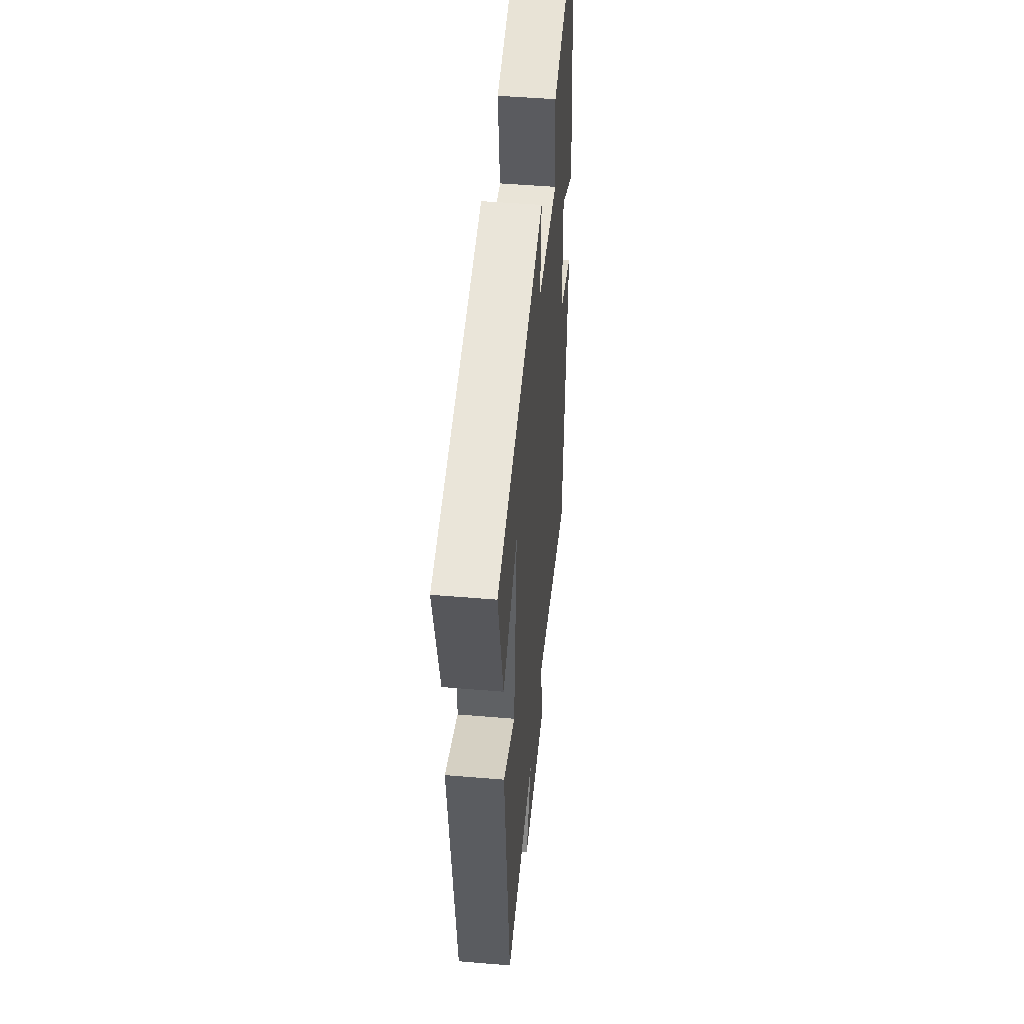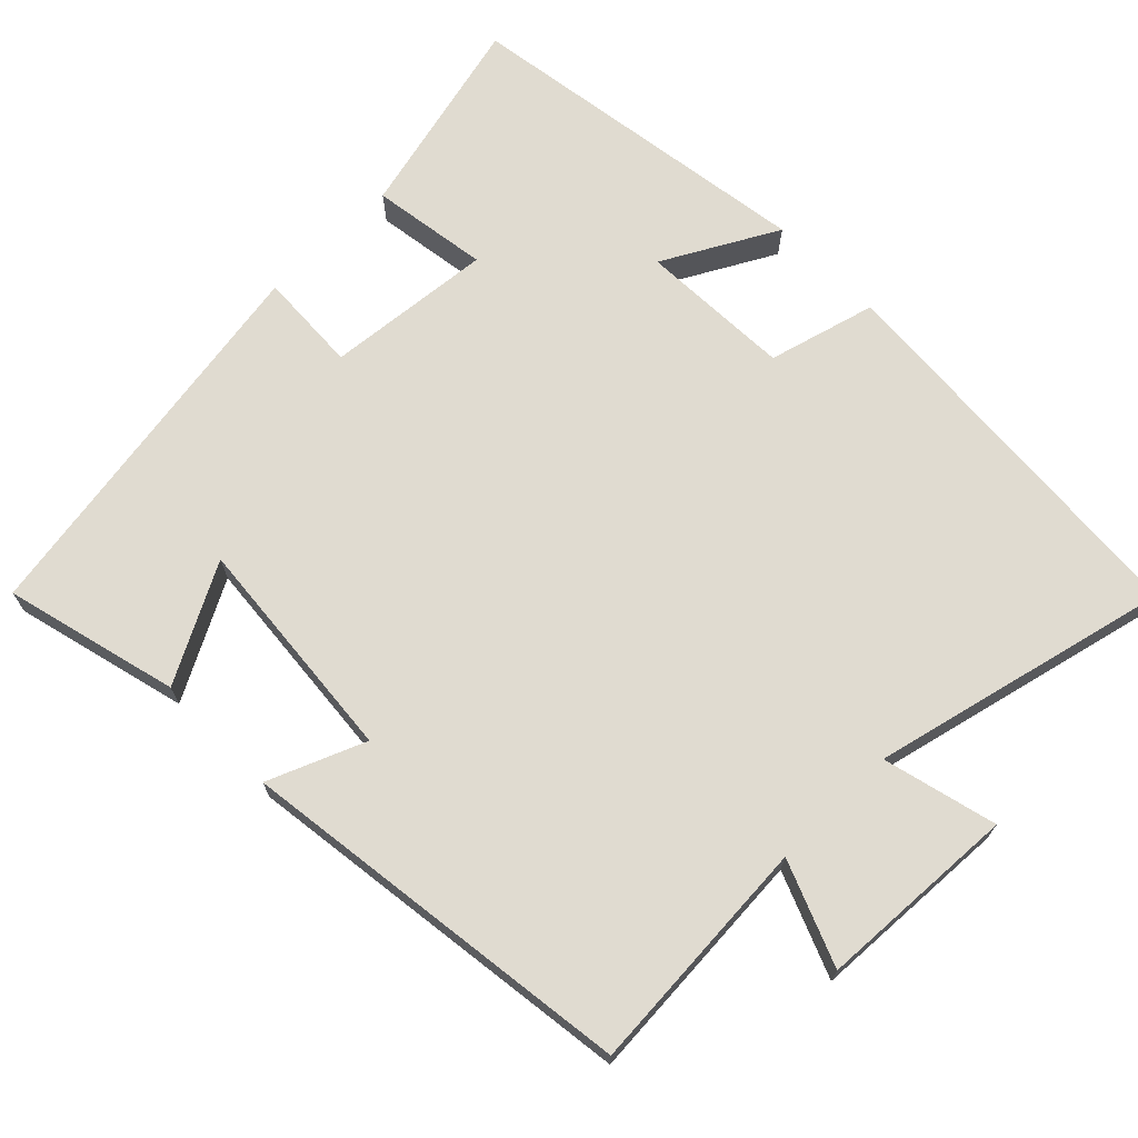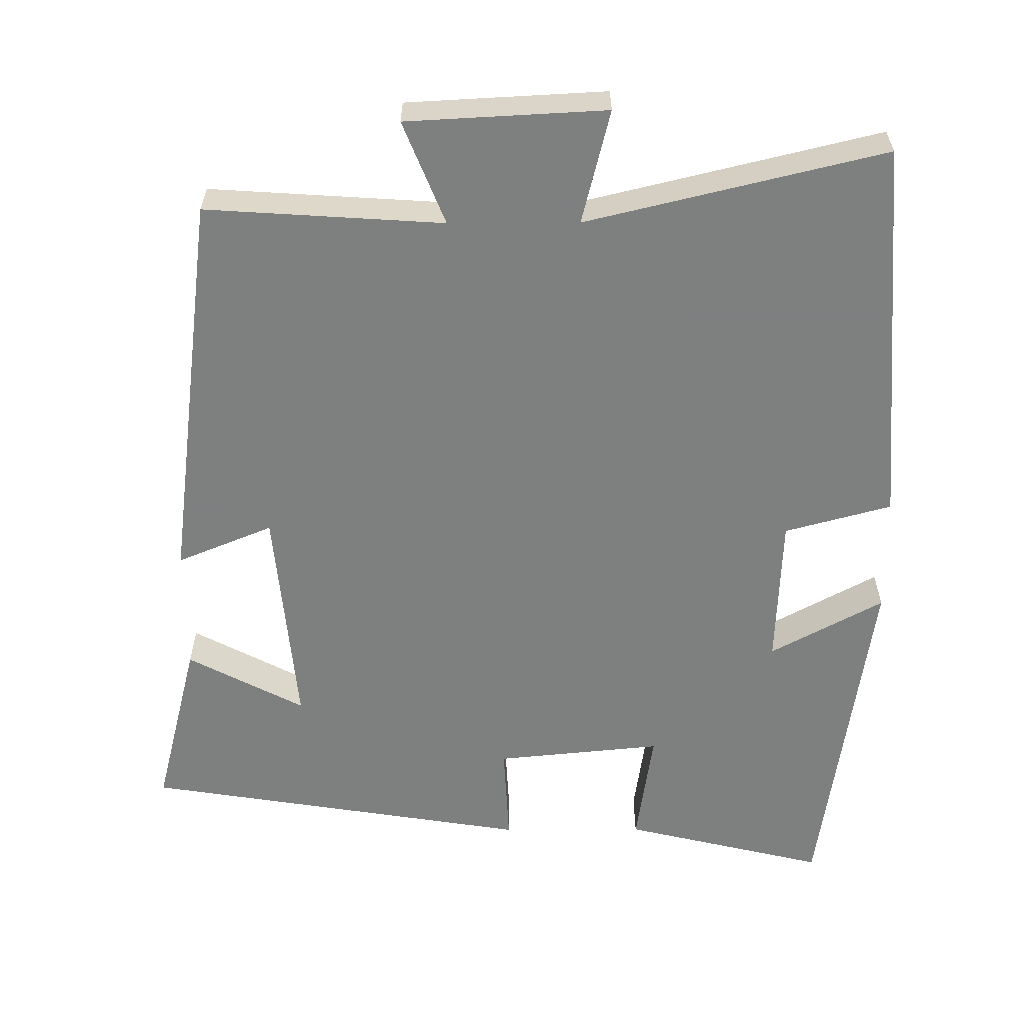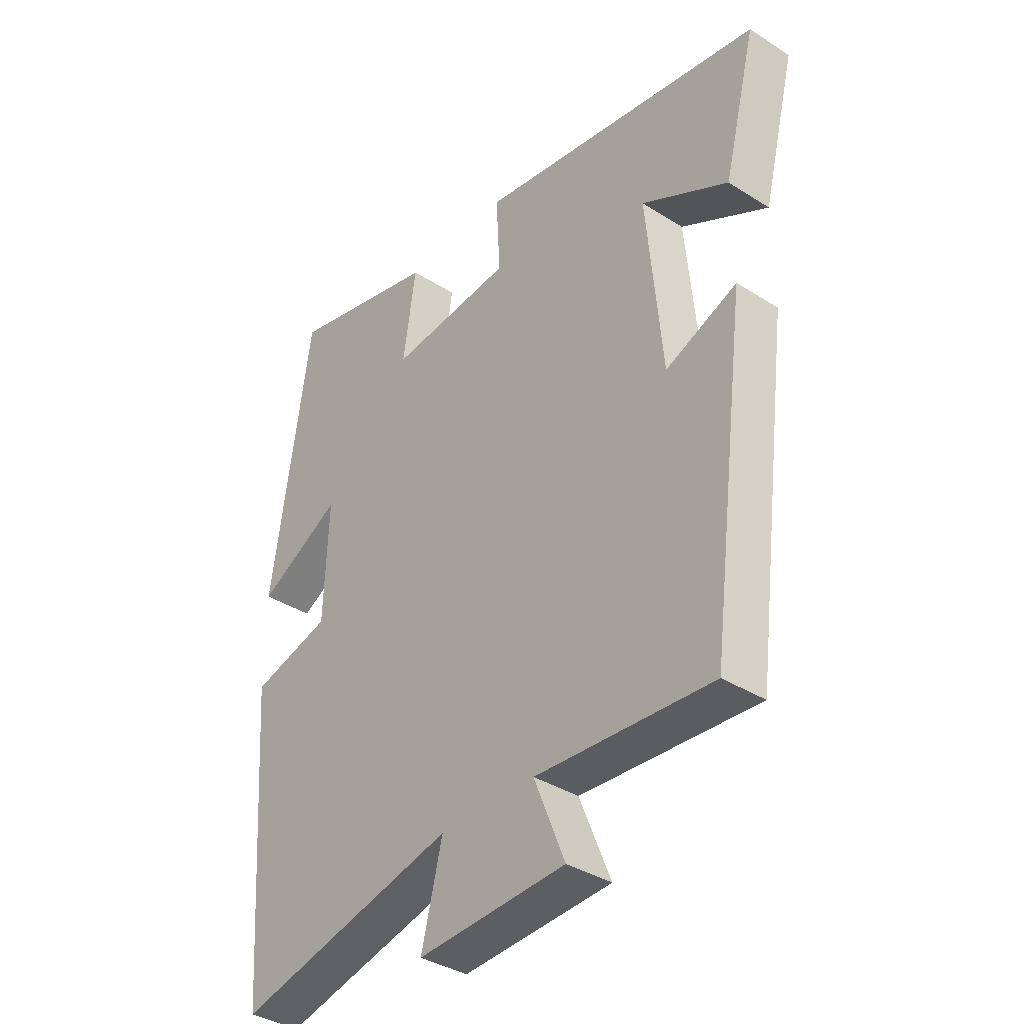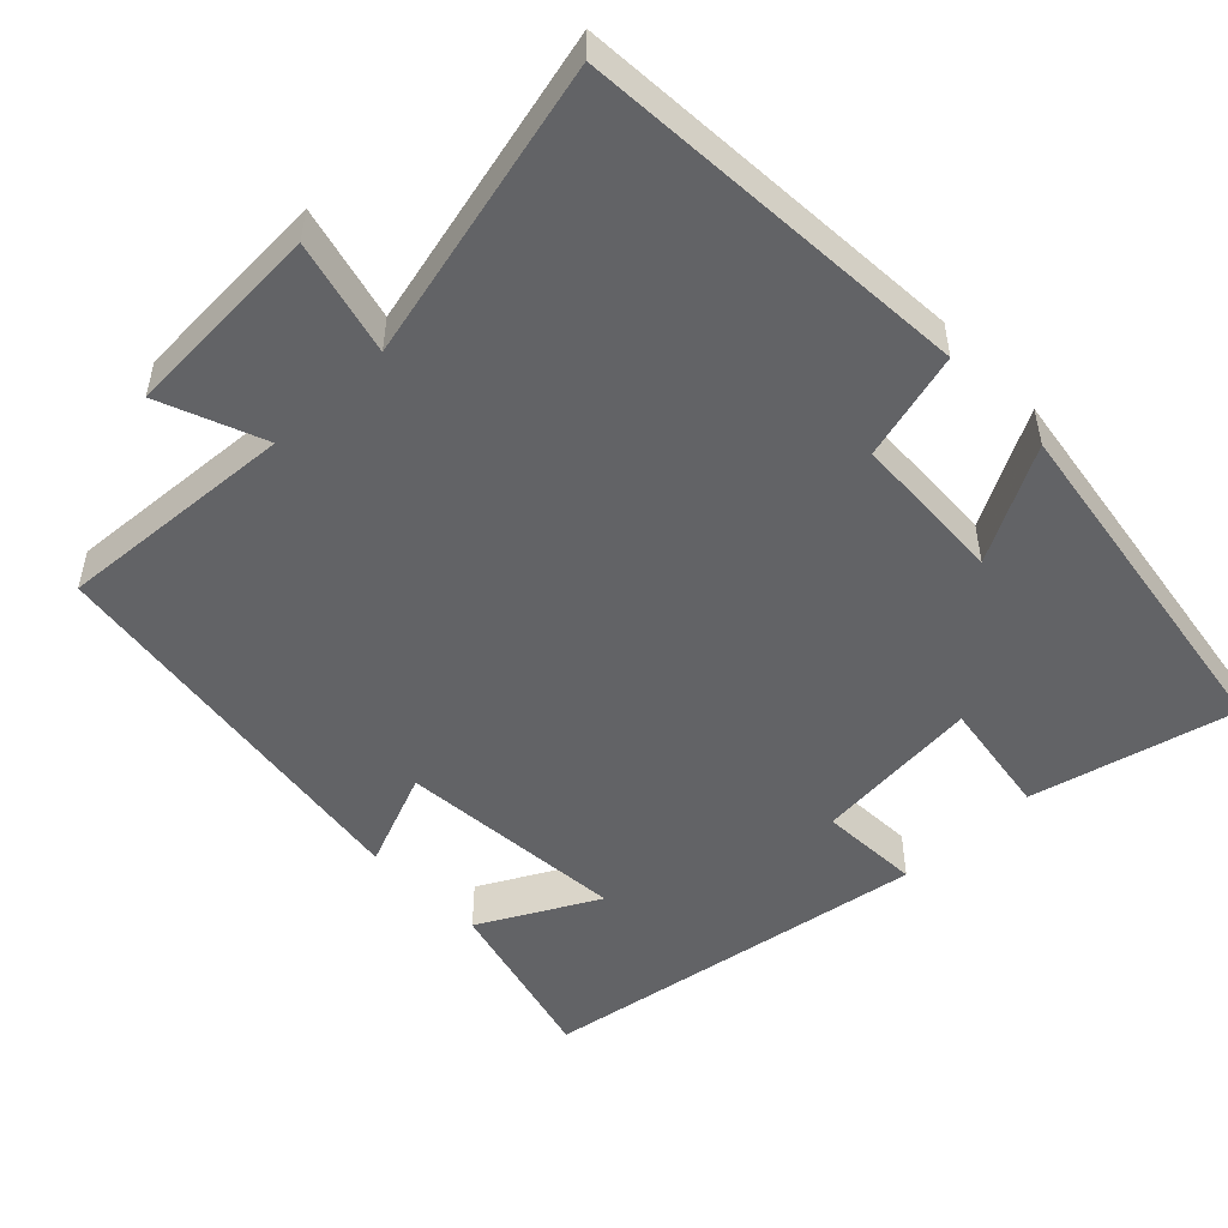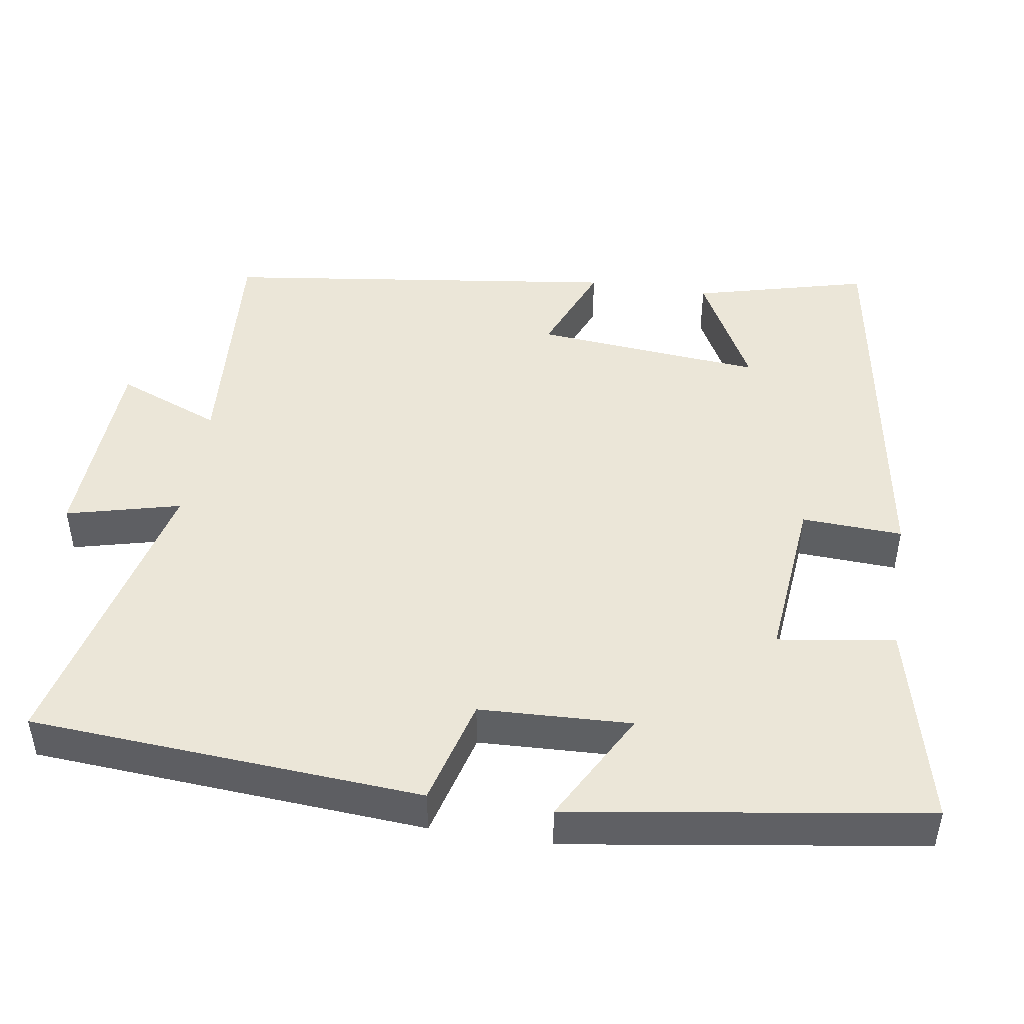
<metadata>
{"format":"obj","ext":"obj","renderer":"f3d","projection":"perspective","resolution":1024,"background":"white","views":[{"elev":48.3,"azim":95.4,"up":"+Z"},{"elev":70.1,"azim":135.4,"up":"+Y"},{"elev":-59.6,"azim":-179.7,"up":"+Y"},{"elev":-37.0,"azim":50.6,"up":"+Z"},{"elev":-50.9,"azim":-136.2,"up":"+Y"},{"elev":46.6,"azim":-81.3,"up":"+Y"}]}
</metadata>
<code>
v -0.462 0.07 -0.596
v -0.5 0.07 -0.07
v -0.356 0.07 -0.031
v -0.348 0.07 0.173
v -0.5 0.07 0.09
v -0.43 0.07 0.566
v -0.157 0.07 0.5
v -0.18 0.07 0.343
v 0.044 0.07 0.365
v 0.037 0.07 0.5
v 0.559 0.07 0.416
v 0.5 0.07 0.183
v 0.343 0.07 0.266
v 0.371 0.07 -0.04
v 0.5 0.07 0.013
v 0.431 0.07 -0.521
v 0.112 0.07 -0.5
v 0.168 0.07 -0.639
v -0.1 0.07 -0.653
v -0.062 0.07 -0.5
v -0.462 0 -0.596
v -0.5 0 -0.07
v -0.356 0 -0.031
v -0.348 0 0.173
v -0.5 0 0.09
v -0.43 0 0.566
v -0.157 0 0.5
v -0.18 0 0.343
v 0.044 0 0.365
v 0.037 0 0.5
v 0.559 0 0.416
v 0.5 0 0.183
v 0.343 0 0.266
v 0.371 0 -0.04
v 0.5 0 0.013
v 0.431 0 -0.521
v 0.112 0 -0.5
v 0.168 0 -0.639
v -0.1 0 -0.653
v -0.062 0 -0.5
f 17 18 19 20
f 14 15 16 17
f 13 14 17 20
f 10 11 12 13
f 9 10 13
f 8 9 13 20
f 5 6 7 8
f 4 5 8
f 3 4 8 20
f 1 2 3 20
f 40 39 38 37
f 37 36 35 34
f 40 37 34 33
f 33 32 31 30
f 33 30 29
f 40 33 29 28
f 28 27 26 25
f 28 25 24
f 40 28 24 23
f 40 23 22 21
f 1 21 22 2
f 2 22 23 3
f 3 23 24 4
f 4 24 25 5
f 5 25 26 6
f 6 26 27 7
f 7 27 28 8
f 8 28 29 9
f 9 29 30 10
f 10 30 31 11
f 11 31 32 12
f 12 32 33 13
f 13 33 34 14
f 14 34 35 15
f 15 35 36 16
f 16 36 37 17
f 17 37 38 18
f 18 38 39 19
f 19 39 40 20
f 20 40 21 1

</code>
